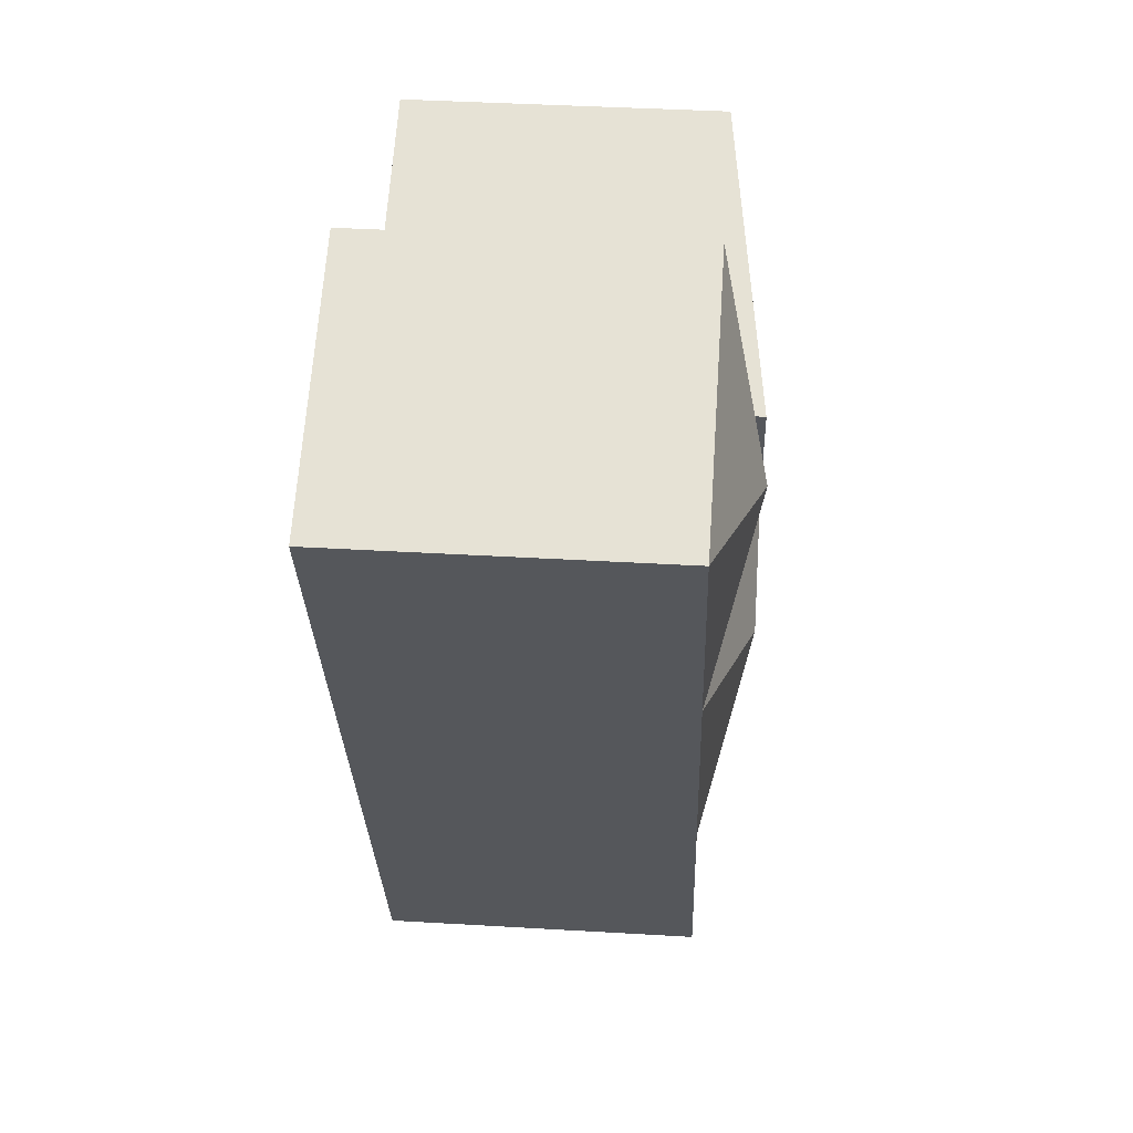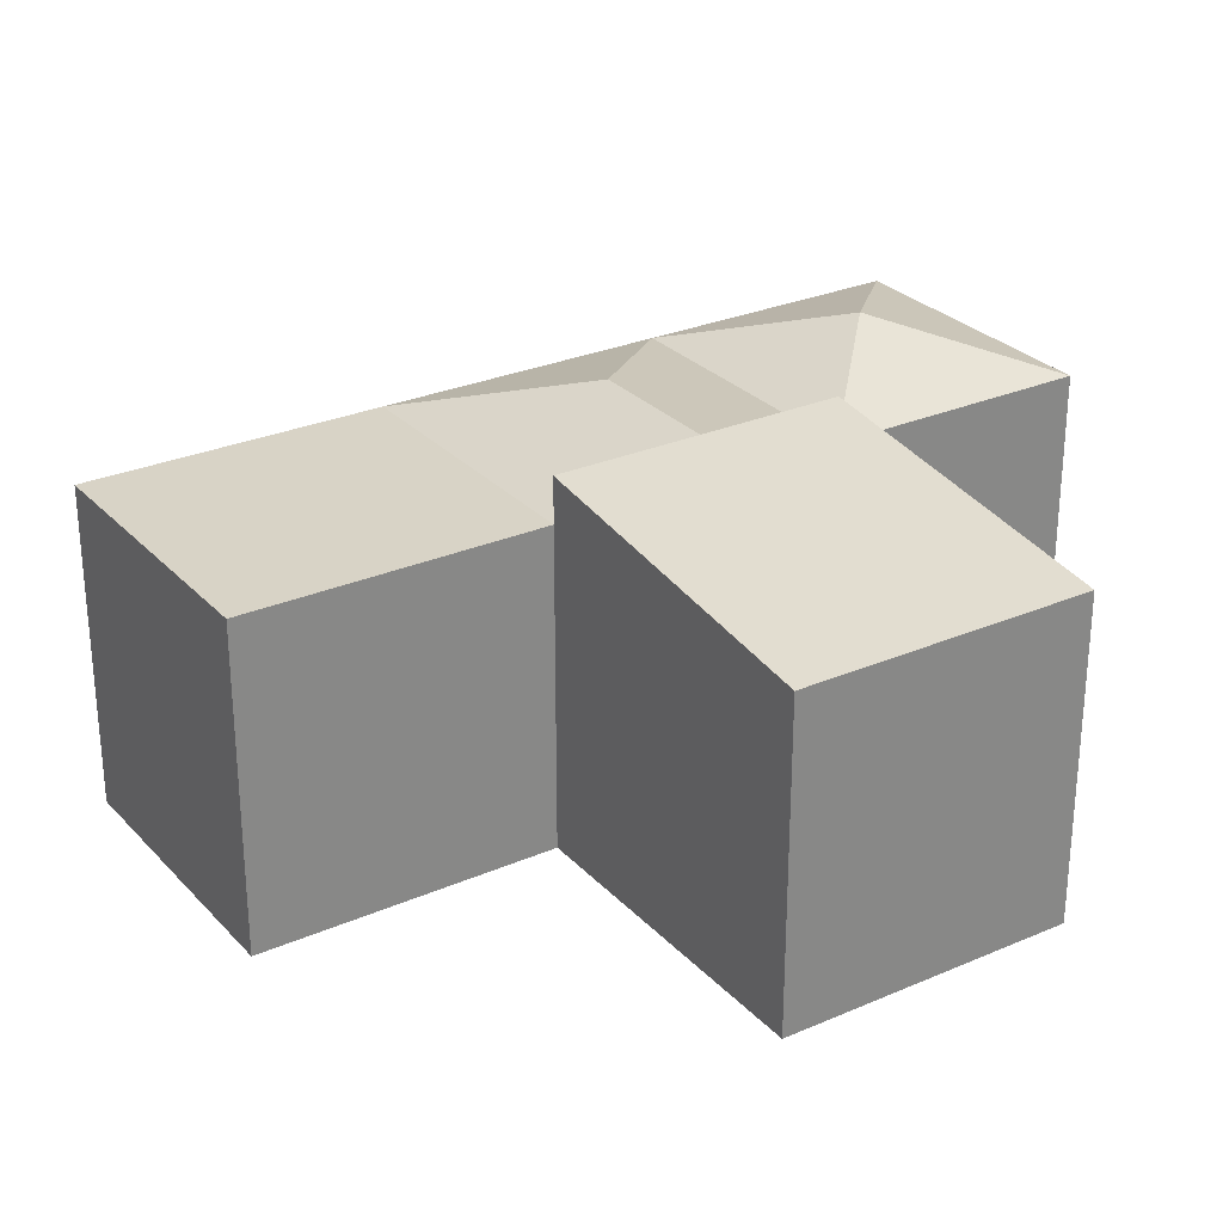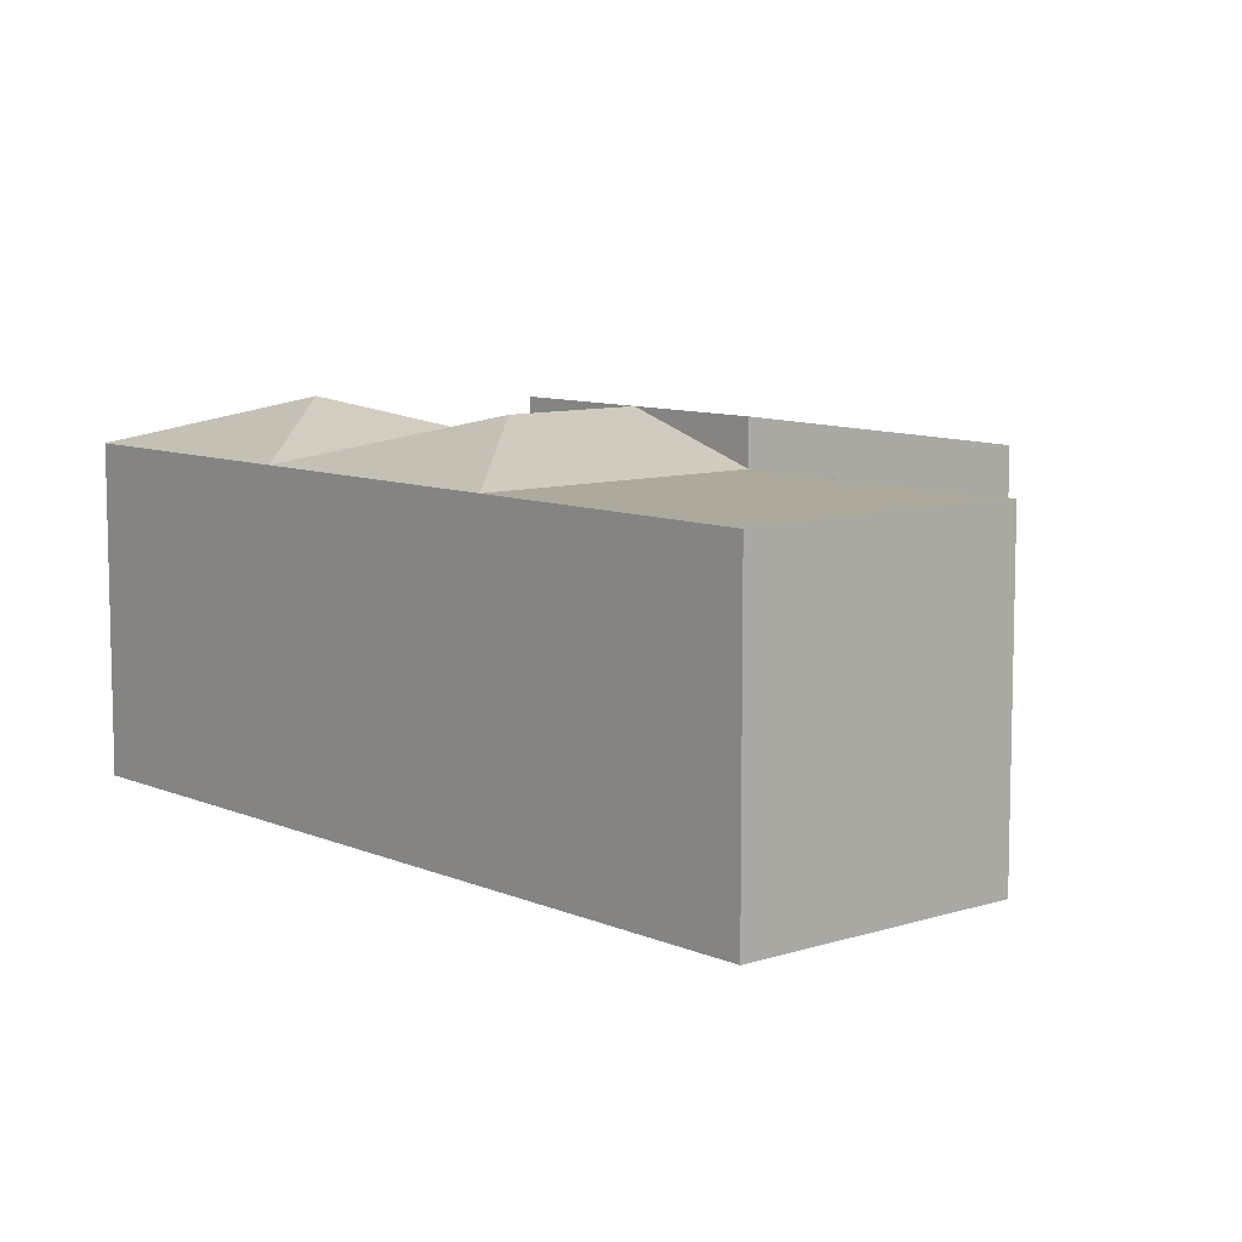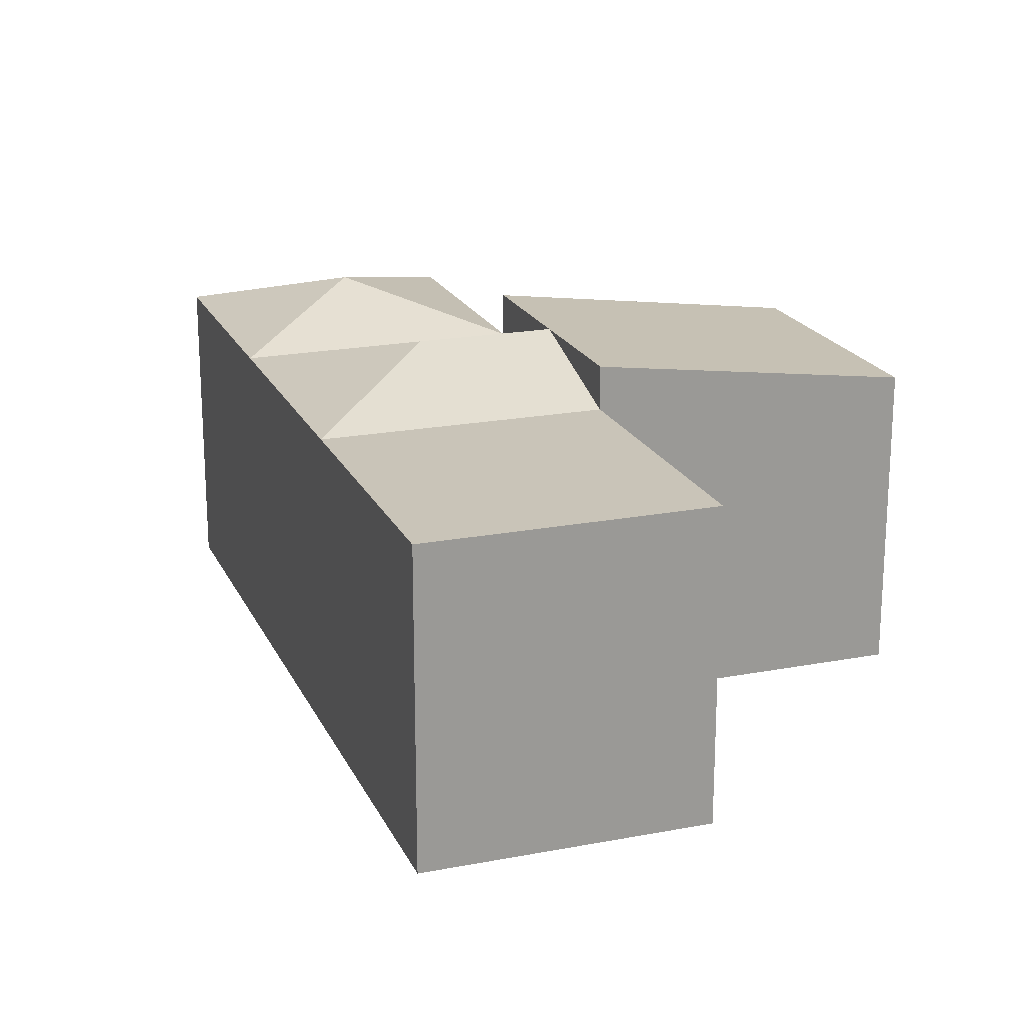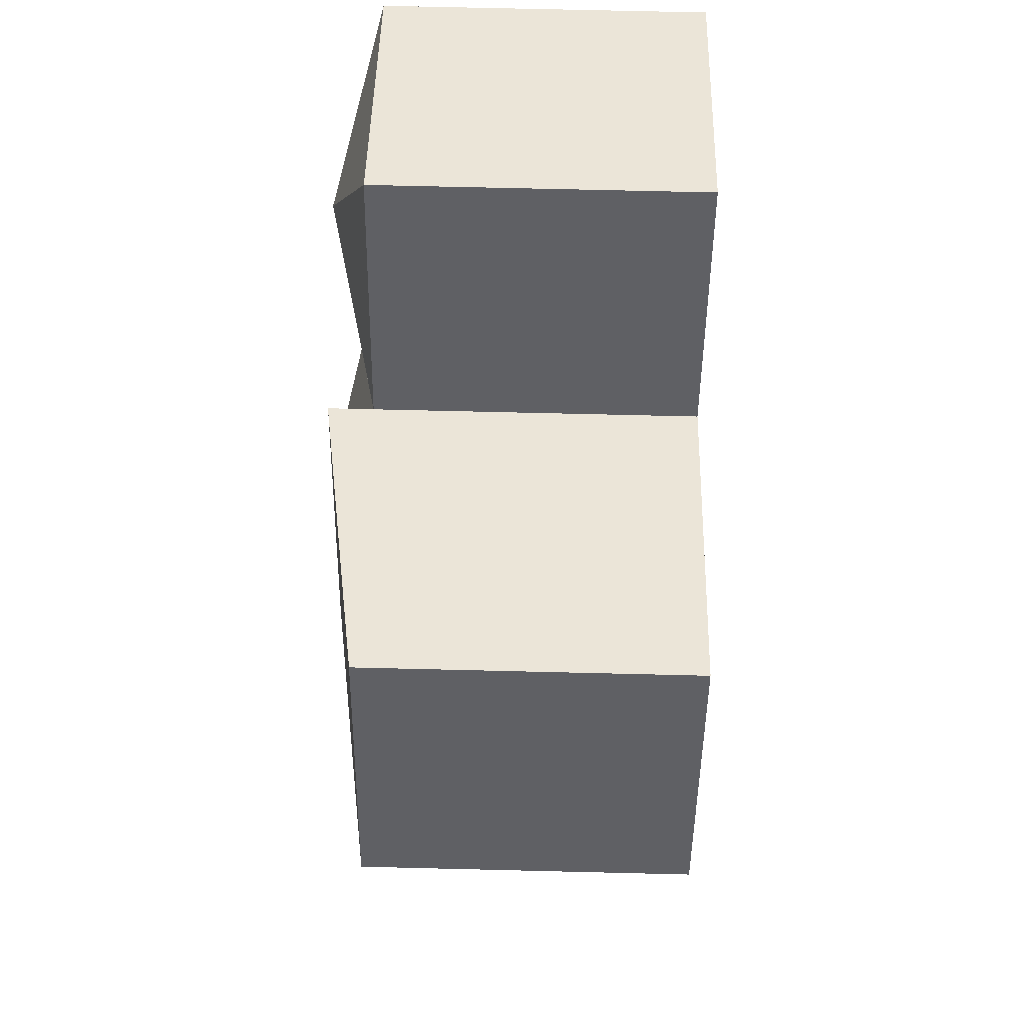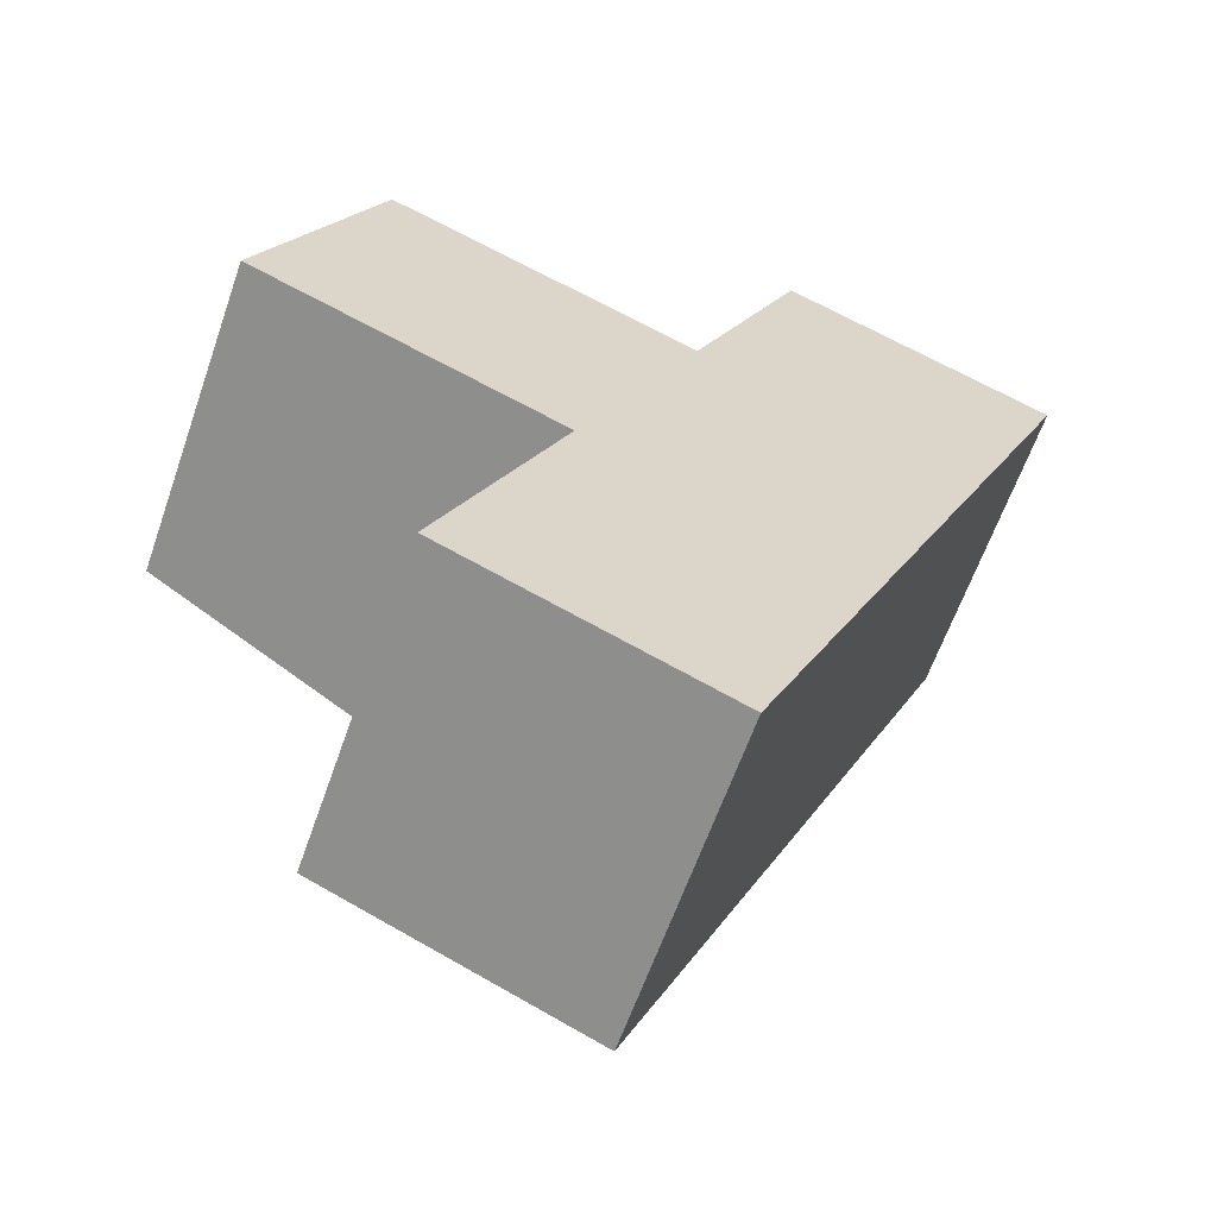
<metadata>
{"format":"obj","ext":"obj","renderer":"f3d","projection":"perspective","resolution":1024,"background":"white","views":[{"elev":39.8,"azim":94.2,"up":"+Z"},{"elev":28.0,"azim":-99.9,"up":"+Y"},{"elev":8.9,"azim":162.6,"up":"+Y"},{"elev":20.2,"azim":-175.9,"up":"+Y"},{"elev":68.6,"azim":-88.6,"up":"+Z"},{"elev":-62.4,"azim":-19.3,"up":"+Z"}]}
</metadata>
<code>
v  15.82 1.122e-15 -18.32
v  10.71 2.843e-16 -4.643
v  6.507 8.749e-16 -14.29
v  20.02 5.314e-16 -8.679
v  14.83 -2.951e-16 4.819
v  24.14 -4.795e-17 0.783
v  18.64 -8.313e-16 13.58
v  27.95 -5.843e-16 9.542
v  4.08 -5.804e-16 9.479
v  0 0 0
v  17.34 12.68 -1.896
v  24.14 11.11 0.7827
v  20.02 11.11 -8.679
v  14.83 11.11 4.819
v  12.77 12.68 0.08799
v  10.71 11.11 -4.643
v  21.39 12.68 7.18
v  18.64 11.11 13.58
v  27.95 11.11 9.542
v  0.0002374 11.11 -0.000352
v  14.83 12.68 4.819
v  10.71 12.68 -4.643
v  4.08 11.11 9.479
v  15.82 11.11 -18.32
v  6.507 11.11 -14.29
g defaultobject
f 1 2 3
f 2 1 4
f 5 4 6
f 4 5 2
f 6 7 5
f 7 6 8
f 9 2 5
f 2 9 10
f 11 12 13
f 14 11 15
f 11 14 12
f 15 13 16
f 13 15 11
f 17 14 18
f 12 14 17
f 17 19 12
f 18 19 17
f 20 21 22
f 21 20 23
f 24 16 13
f 16 24 25
f 23 10 9
f 10 23 20
f 20 2 10
f 2 20 22
f 16 3 2
f 3 16 25
f 25 1 3
f 1 25 24
f 1 13 4
f 13 1 24
f 4 12 6
f 12 4 13
f 18 5 7
f 5 18 14
f 6 19 8
f 19 6 12
f 8 18 7
f 18 8 19
f 21 15 14
f 22 15 16
f 5 23 9
f 23 5 21

</code>
